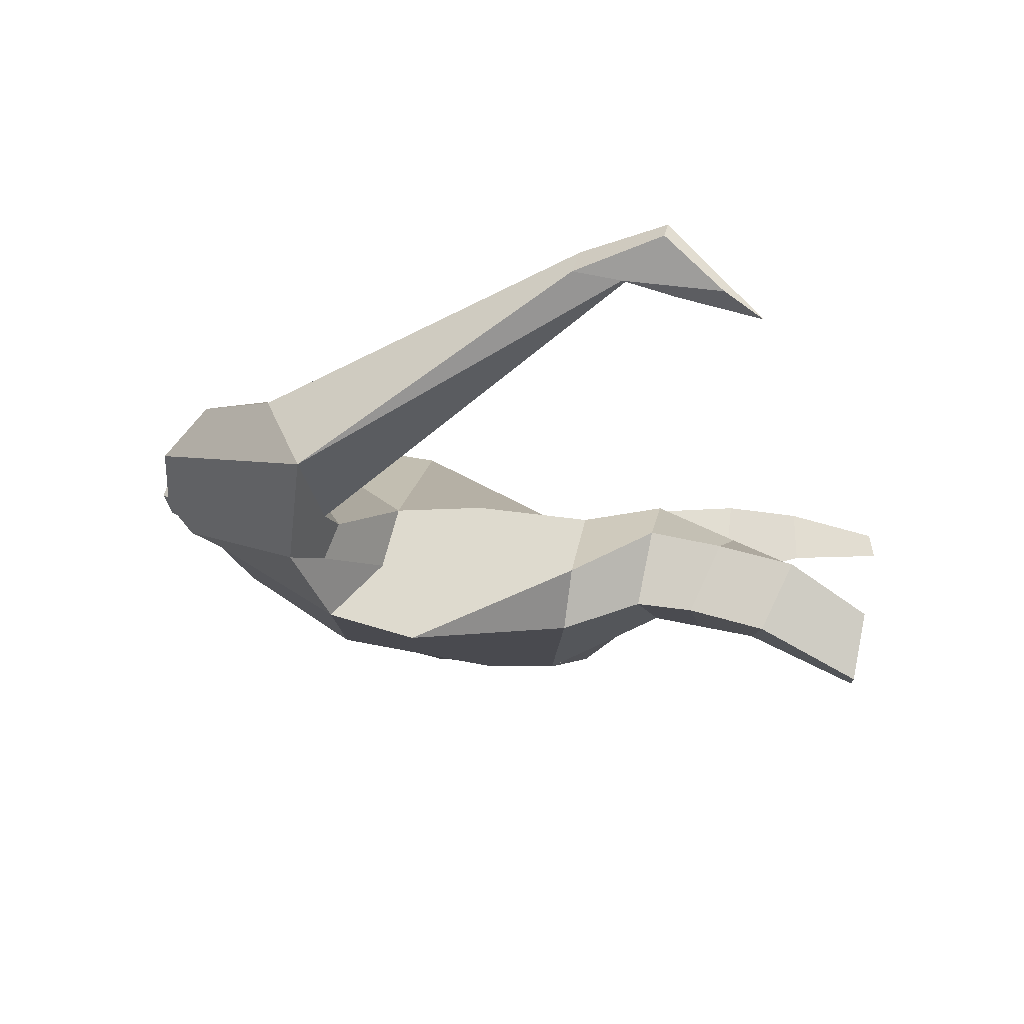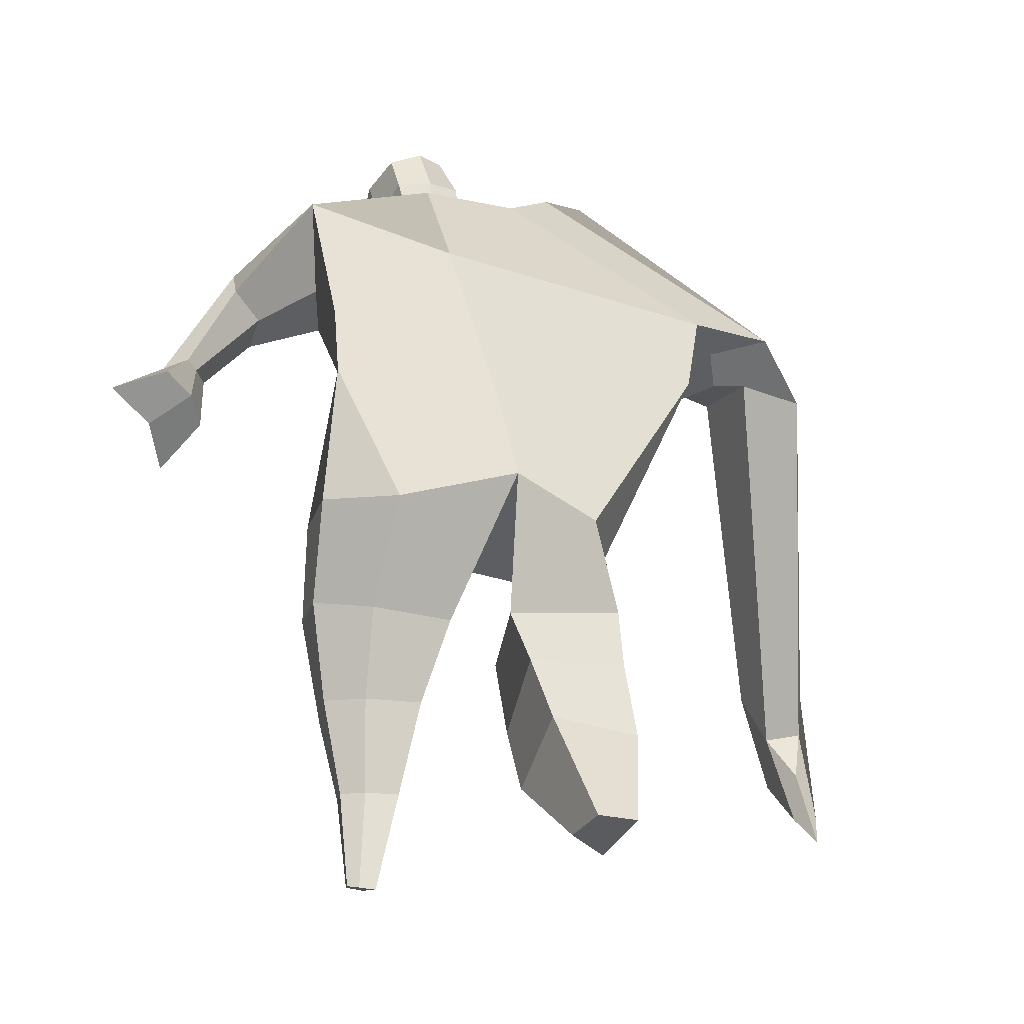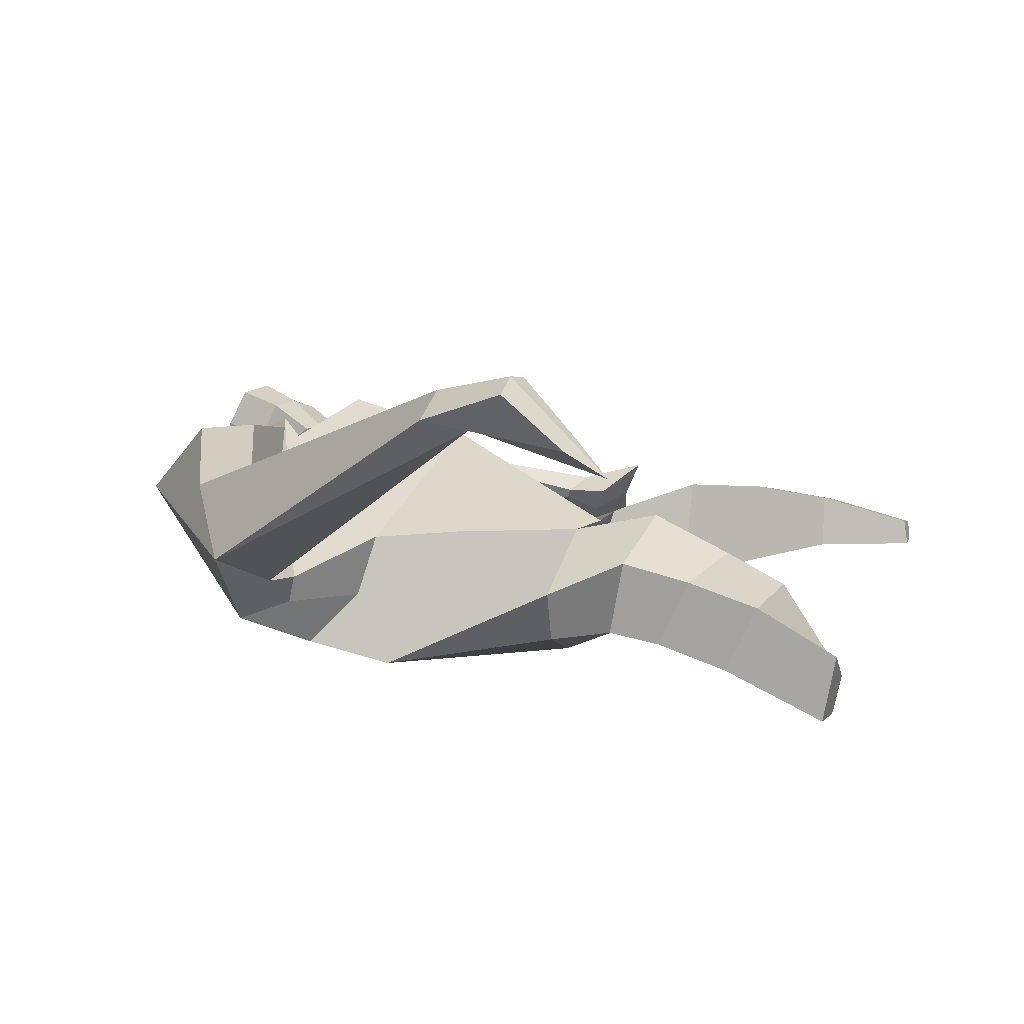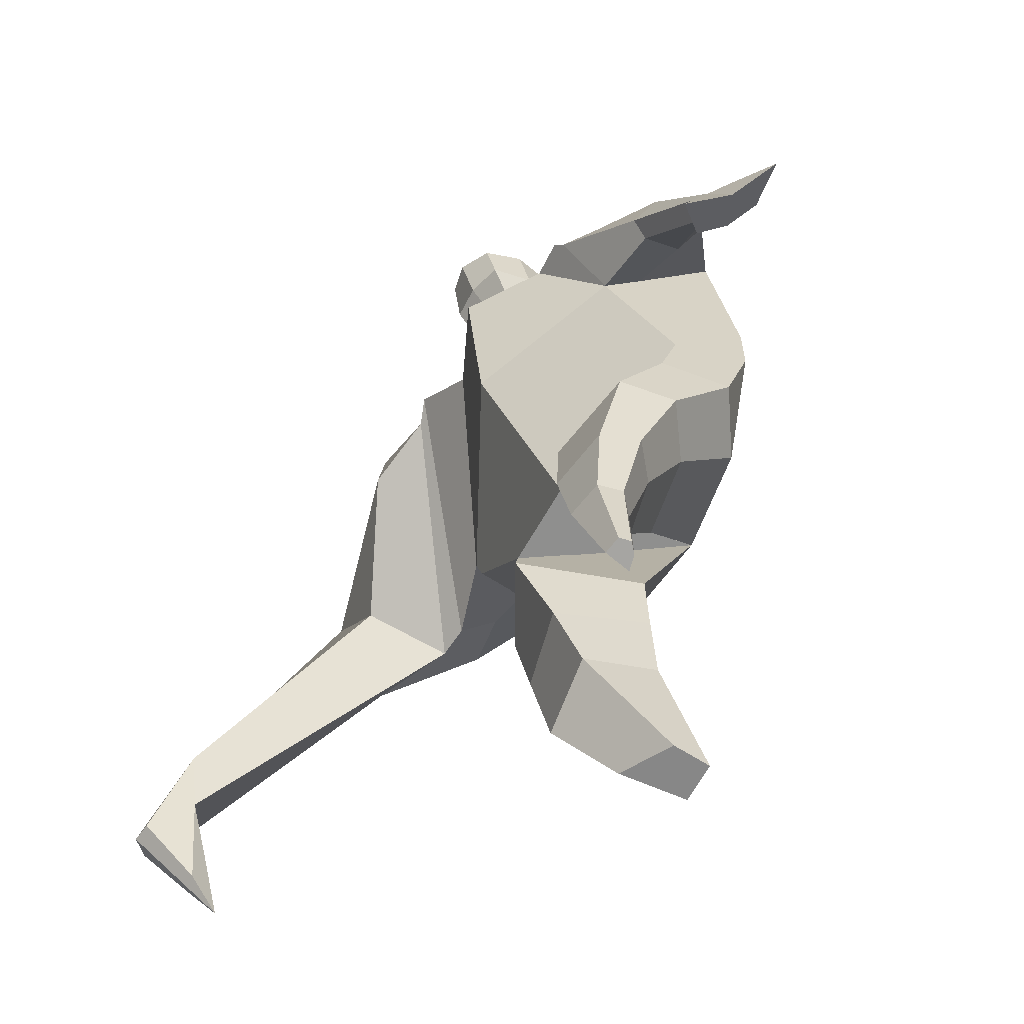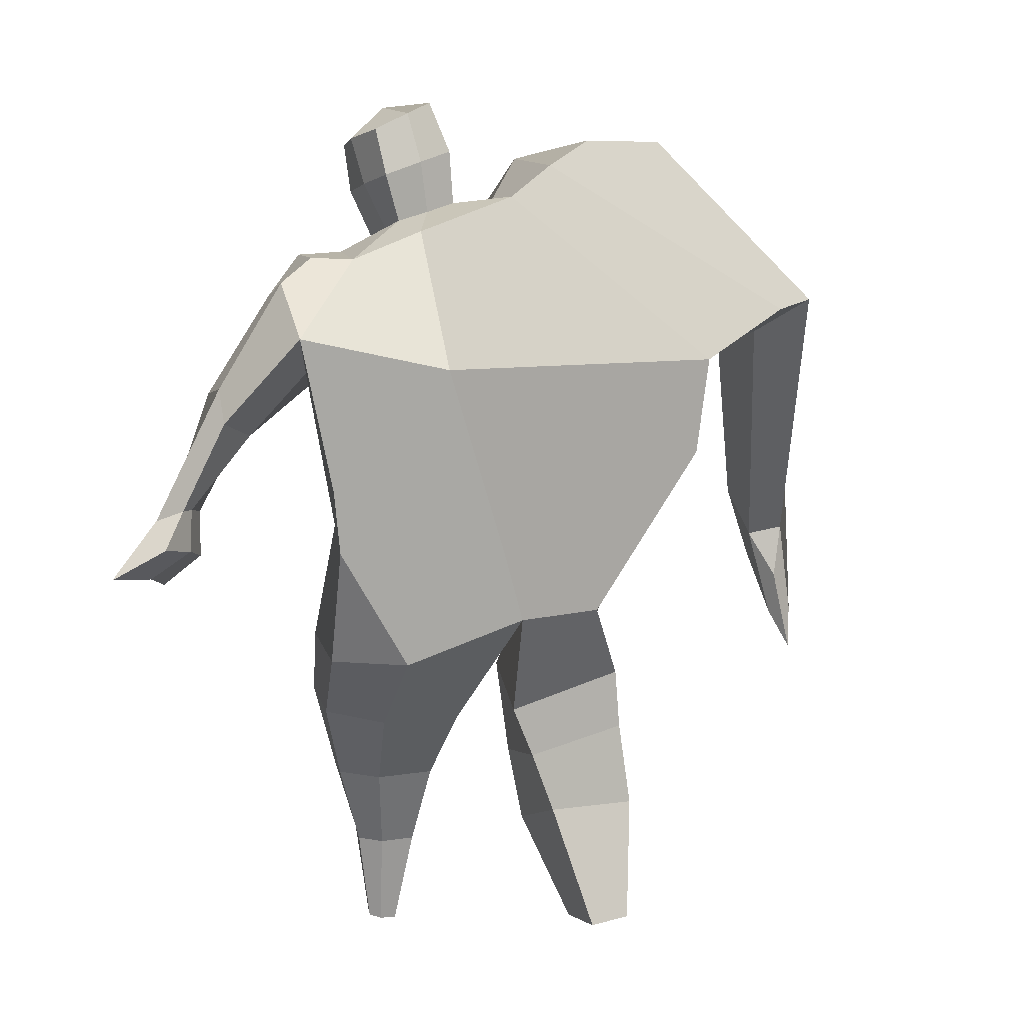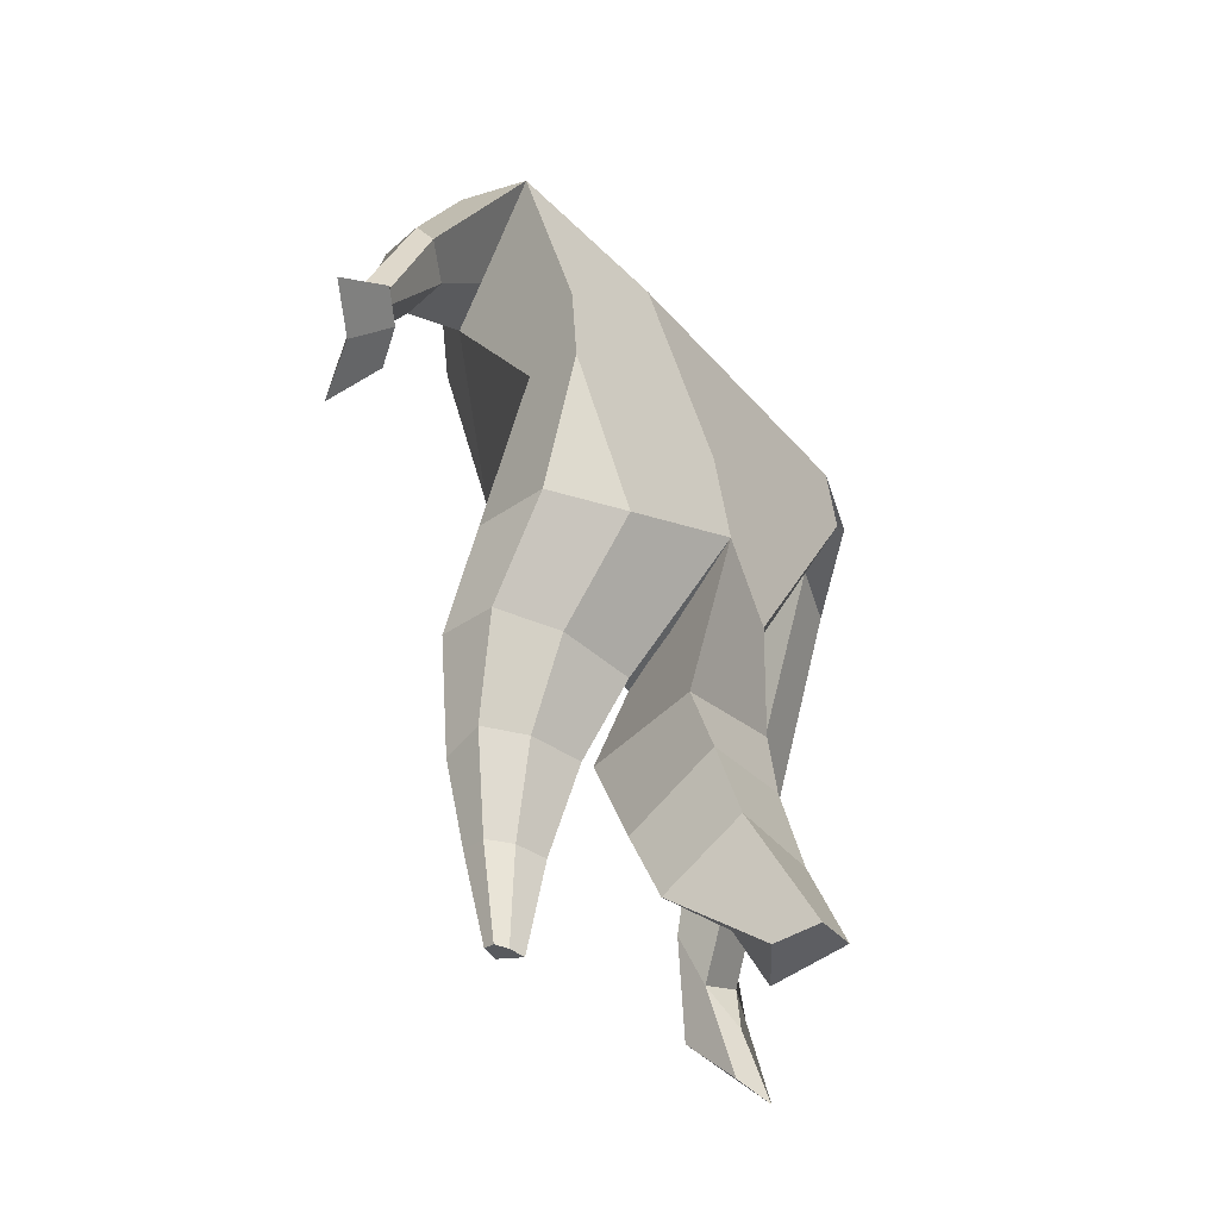
<metadata>
{"format":"obj","ext":"obj","renderer":"f3d","projection":"perspective","resolution":1024,"background":"white","views":[{"elev":-10.6,"azim":-85.6,"up":"+Z"},{"elev":-24.1,"azim":156.0,"up":"+Y"},{"elev":9.0,"azim":-66.5,"up":"+Z"},{"elev":-67.7,"azim":61.7,"up":"+Y"},{"elev":21.1,"azim":154.6,"up":"+Y"},{"elev":-36.3,"azim":125.3,"up":"+Y"}]}
</metadata>
<code>
o monstruo_grande
v 0.4575 1.985 0.2593
v 0.5201 1.16 0.1114
v -0.675 1.812 0.1836
v -0.3155 1.129 0.2043
v 0.6154 2.262 -0.09401
v 0.5534 1.579 -0.2324
v -0.7866 2.044 -0.2213
v -0.702 1.754 -0.2991
v -0.2369 2.403 0.4851
v 0.3126 2.269 0.4492
v -0.3708 2.373 0.5829
v -1.154 2.131 -0.06854
v -0.2231 2.58 0.133
v 0.3204 2.416 0.189
v -1.01 1.984 0.07337
v -0.3789 2.663 0.1637
v -0.7292 2.308 0.5969
v -1.441 2.06 0.204
v -1.159 2.077 0.3955
v -0.8915 2.654 0.3598
v -0.5563 2.713 0.2425
v -0.4506 2.329 0.5543
v -1.14 2.013 0.07933
v -1.781 0.8039 0.8749
v -1.656 0.7786 0.9202
v -1.651 0.5952 0.7252
v -1.728 0.6107 0.6976
v 0.473 2.181 0.4372
v 0.5748 2.371 0.1758
v 0.4301 2.293 0.4475
v 0.4531 2.429 0.2214
v 0.7101 1.857 0.2422
v 0.8217 1.961 0.06822
v 0.7304 1.941 0.2946
v 0.8099 2.056 0.141
v 0.887 1.644 0.1631
v 0.9656 1.68 0.08908
v 0.9655 1.593 0.2121
v 1.042 1.641 0.1396
v 0.8904 1.487 0.1649
v 1.053 1.585 0.01724
v 0.9863 1.357 0.2774
v 1.224 1.502 0.04763
v -0.07331 2.438 0.5042
v 0.1356 2.405 0.4868
v -0.06767 2.546 0.2575
v 0.1335 2.511 0.2455
v -0.02824 2.756 0.6383
v 0.179 2.695 0.6039
v -0.03992 2.861 0.3815
v 0.1674 2.799 0.3477
v -0.5048 1.174 -0.02288
v -0.3744 1.211 -0.2249
v -0.0421 1.277 -0.3335
v -0.7306 1.863 -0.03328
v 0.5527 1.159 -0.125
v 0.339 1.158 -0.2596
v 0.01921 1.523 -0.3242
v -0.02991 1.143 0.1937
v 0.5124 2.068 0.1416
v -0.2256 2.465 0.3615
v -0.3765 2.63 0.433
v -0.9388 2.046 -0.0378
v 0.2986 2.4 0.3499
v -0.7359 2.538 0.573
v -1.324 2.189 0.4487
v -0.5296 2.623 0.428
v -1.73 0.7917 0.9283
v -1.679 0.4836 0.6136
v 0.5609 2.287 0.3354
v 0.4455 2.405 0.3578
v 0.7221 1.893 0.1142
v 0.8111 2.01 0.2479
v 0.9252 1.666 0.1264
v 1.003 1.616 0.1754
v 0.9519 1.543 0.07587
v 1.071 1.445 0.1366
v -0.0718 2.492 0.3811
v 0.1324 2.459 0.3657
v -0.0655 2.809 0.5115
v 0.2045 2.746 0.474
v -1.516 1.094 0.8506
v -1.585 0.9213 0.7914
v -1.734 1.108 0.7753
v -1.703 0.9452 0.7488
v -1.654 0.7642 0.702
v -1.648 1.085 0.8661
v -0.01714 1.763 0.5132
v 0.1506 2.127 -0.1951
v 0.1326 2.518 0.06387
v 0.06742 2.269 0.6193
v 0.02876 2.528 0.2508
v 0.03511 2.424 0.4952
v 0.06202 2.846 0.3261
v 0.07713 2.71 0.6597
v 0.07167 2.829 0.5135
v 0.1643 2.663 0.2727
v 0.1741 2.543 0.565
v -0.06389 2.59 0.594
v -0.07482 2.71 0.2995
v -0.08666 2.65 0.4479
v 0.1841 2.603 0.4175
v 0.04294 2.695 0.2657
v 0.05632 2.558 0.5991
v 0.4654 1.671 -0.007164
v -0.5756 1.515 0.2087
v 0.568 1.79 -0.2265
v 0.1639 1.158 0.2033
v -0.2432 0.09449 -0.2927
v -0.399 0.07496 -0.1868
v -0.4001 0.1229 -0.433
v -0.2641 0.1223 -0.4348
v 0.3118 -0.007261 0.2153
v 0.2396 -0.02487 0.1401
v 0.3218 -0.01331 0.1774
v 0.2907 -0.02031 0.1514
v 0.2526 -0.008508 0.2251
v 0.08255 0.8358 -0.07374
v 0.1334 0.5842 0.04539
v 0.1735 0.2918 0.1248
v 0.2032 0.2983 0.3041
v 0.1823 0.554 0.3362
v 0.1866 0.8327 0.3277
v 0.3259 0.2955 0.2821
v 0.3894 0.5547 0.2996
v 0.4759 0.8861 0.2599
v 0.3388 0.8533 -0.04125
v 0.3122 0.5836 0.08049
v 0.2799 0.2912 0.1473
v 0.3455 0.2933 0.2019
v 0.4234 0.5886 0.1691
v 0.505 0.8813 0.07086
v -0.2241 0.8402 0.2634
v -0.2103 0.5565 0.1344
v -0.2156 0.3325 0.03174
v -0.4981 0.3477 -0.009381
v -0.4927 0.6154 0.06445
v -0.4997 0.8702 0.1179
v -0.4992 0.4647 -0.2527
v -0.4926 0.7289 -0.1785
v -0.4885 0.9258 -0.1516
v -0.09558 0.8609 -0.1518
v -0.1482 0.6943 -0.193
v -0.2039 0.4935 -0.2415
f 89 7 13 90
f 8 7 89 58 54 53
f 6 56 57
f 3 106 4 59 88
f 6 107 5 60 1 105 2 56
f 61 13 16 62
f 5 14 31 29
f 88 1 10 91
f 67 21 20 65
f 13 7 12 16
f 3 9 11 15
f 55 3 15 63
f 66 19 17 65
f 23 22 17 19
f 83 82 25 26
f 15 11 22 23
f 62 16 21 67
f 69 26 25 68
f 87 84 24 68
f 86 83 26 69
f 84 85 27 24
f 70 29 31 71
f 70 28 34 73
f 10 1 28 30
f 64 10 30 71
f 34 32 36 38
f 60 5 33 72
f 5 29 35 33
f 28 1 32 34
f 37 39 43 41
f 73 34 38 75
f 33 35 39 37
f 72 33 37 74
f 76 41 43 77
f 74 37 41 76
f 38 36 40 42
f 75 38 42 77
f 102 97 51 81
f 91 10 45 93
f 90 13 46 92
f 61 9 44 78
f 64 14 47 79
f 96 94 50 80
f 101 99 48 80
f 104 98 49 95
f 103 100 50 94
f 8 53 52
f 8 52 4 106 3 55 7
f 54 58 89 5 107 6 57
f 100 101 80 50
f 95 96 80 48
f 10 64 79 45
f 13 61 78 46
f 98 102 81 49
f 39 75 77 43
f 36 74 76 40
f 40 76 77 42
f 32 72 74 36
f 35 73 75 39
f 1 60 72 32
f 14 64 71 31
f 29 70 73 35
f 28 70 71 30
f 85 86 69 27
f 82 87 68 25
f 27 69 68 24
f 11 62 67 22
f 18 66 65 20
f 7 55 63 12
f 22 67 65 17
f 9 61 62 11
f 19 66 87 82
f 12 18 20 21 16
f 66 18 84 87
f 23 19 82 83
f 49 81 96 95
f 97 103 94 51
f 99 104 95 48
f 81 51 94 96
f 14 90 92 47
f 9 91 93 44
f 3 88 91 9
f 5 89 90 14
f 44 93 104 99
f 47 92 103 97
f 45 79 102 98
f 46 78 101 100
f 92 46 100 103
f 93 45 98 104
f 78 44 99 101
f 79 47 97 102
f 59 4 52 53 54 108
f 136 110 109 135
f 121 120 114 117
f 139 111 110 136
f 135 109 112 144
f 144 112 111 139
f 111 112 109 110
f 117 114 116 115 113
f 124 121 117 113
f 120 129 116 114
f 130 124 113 115
f 129 130 115 116
f 57 56 132 127
f 127 132 131 128
f 128 131 130 129
f 56 2 126 132
f 132 126 125 131
f 131 125 124 130
f 54 57 127 118
f 118 127 128 119
f 119 128 129 120
f 2 108 123 126
f 126 123 122 125
f 125 122 121 124
f 108 54 118 123
f 123 118 119 122
f 122 119 120 121
f 54 142 141 53
f 142 143 140 141
f 143 144 139 140
f 4 133 142 54
f 133 134 143 142
f 134 135 144 143
f 53 141 138 52
f 141 140 137 138
f 140 139 136 137
f 52 138 133 4
f 138 137 134 133
f 137 136 135 134
f 105 1 88 59 108 2
f 86 85 83
f 83 85 18 23
f 63 15 23 18 12
f 84 18 85
l 52 106

</code>
